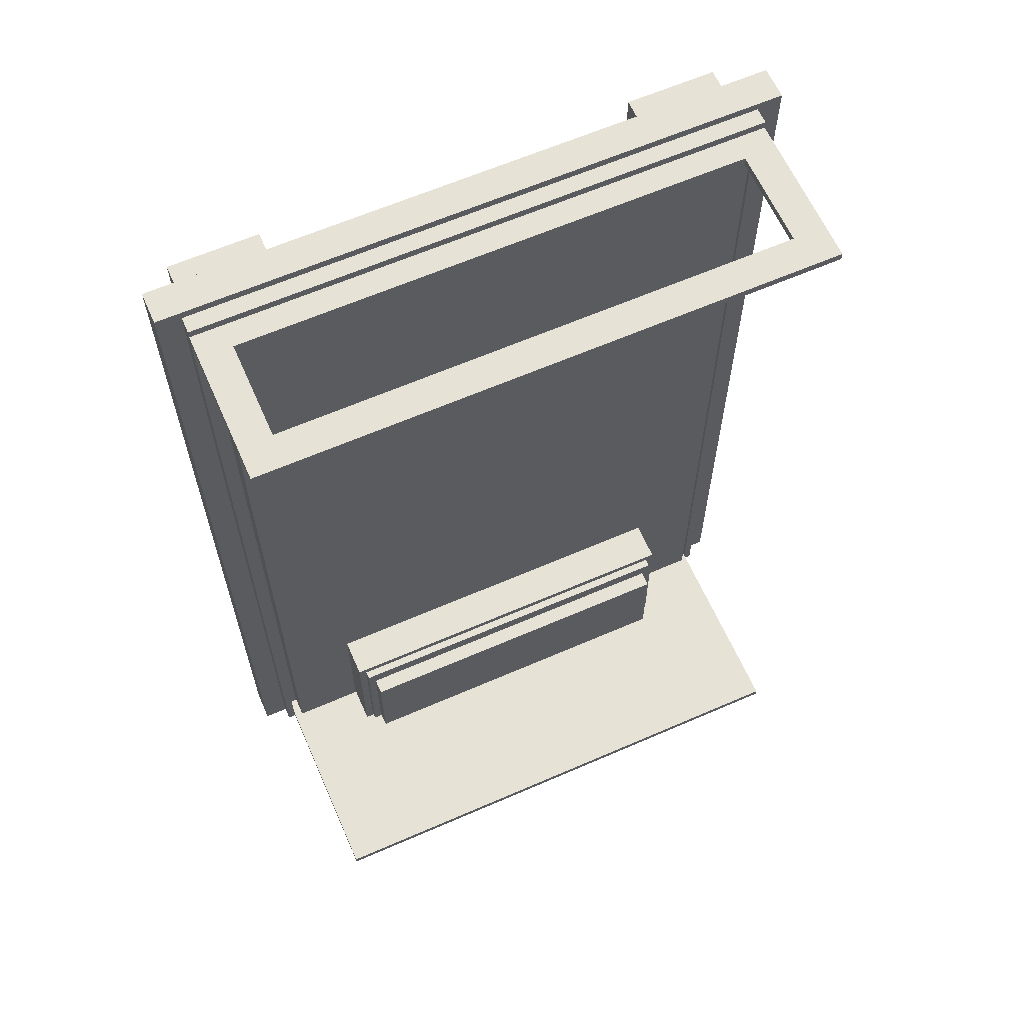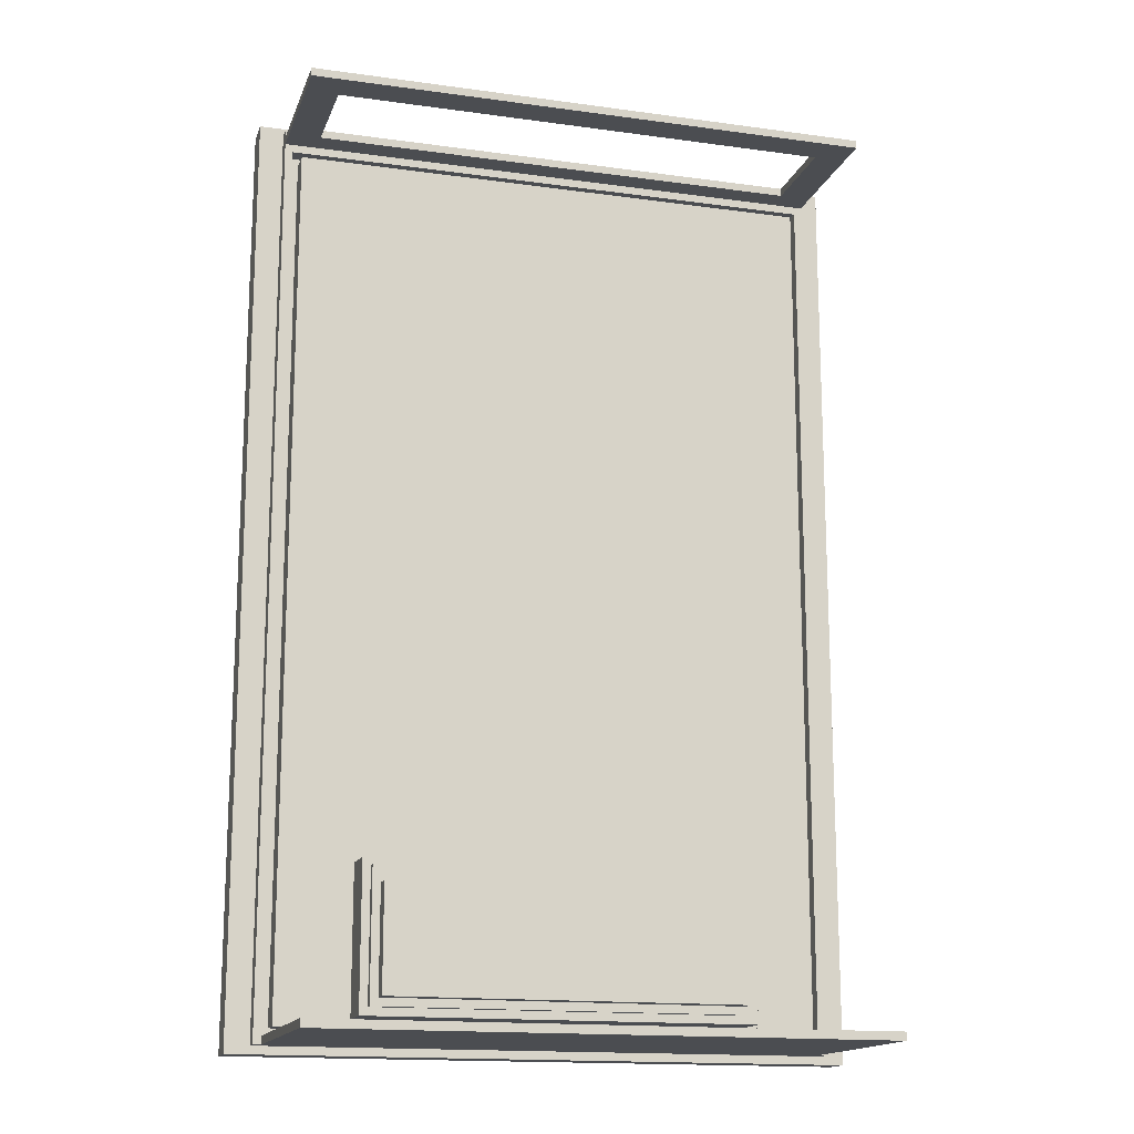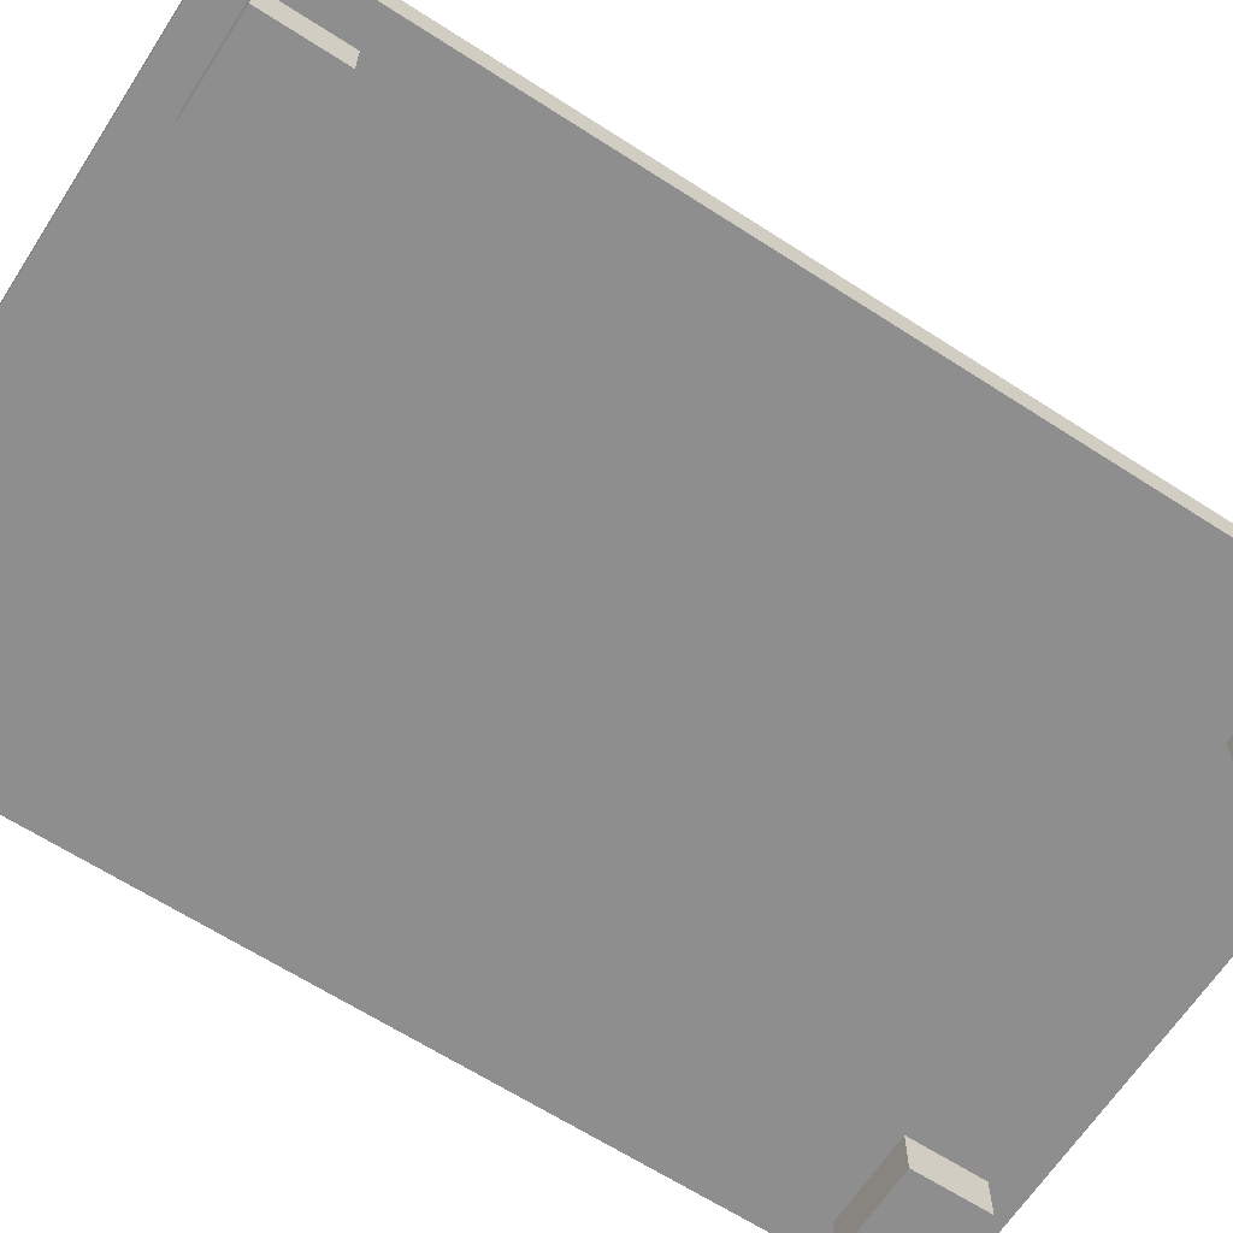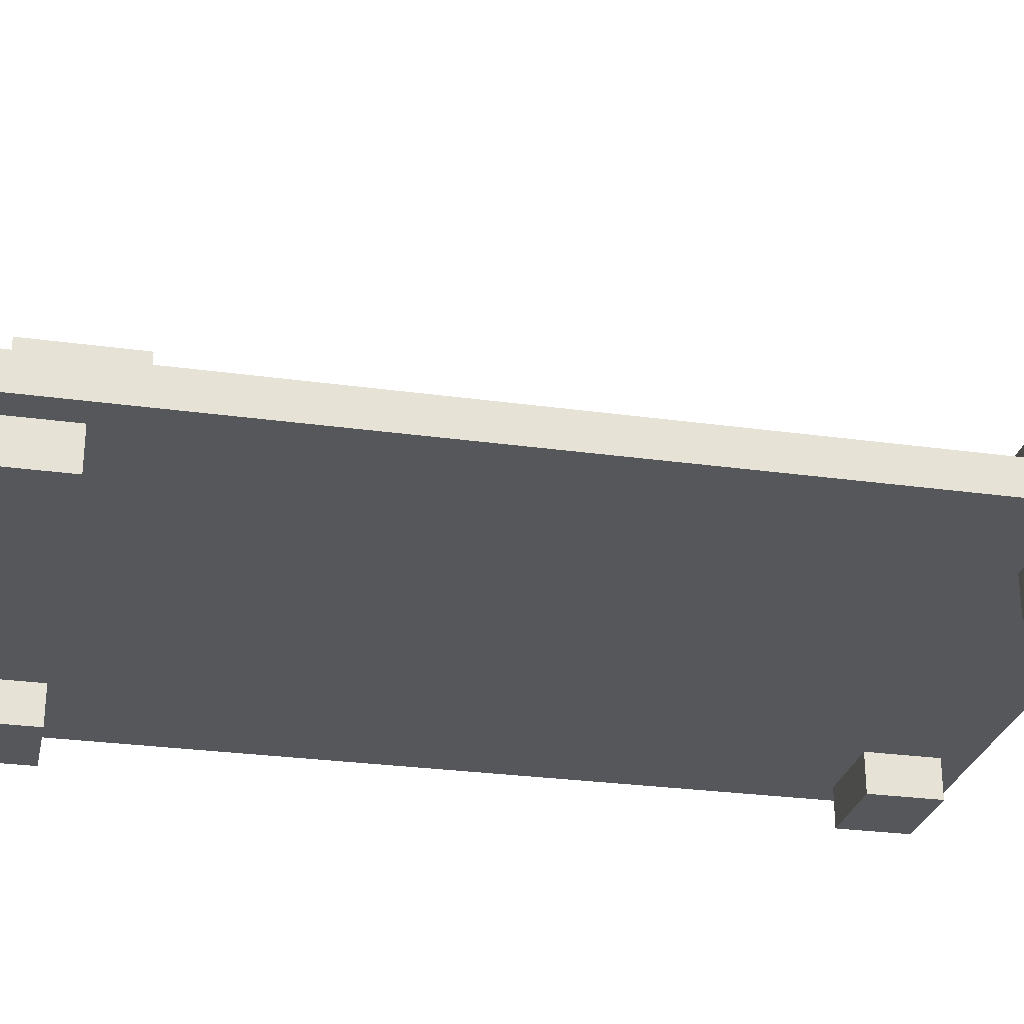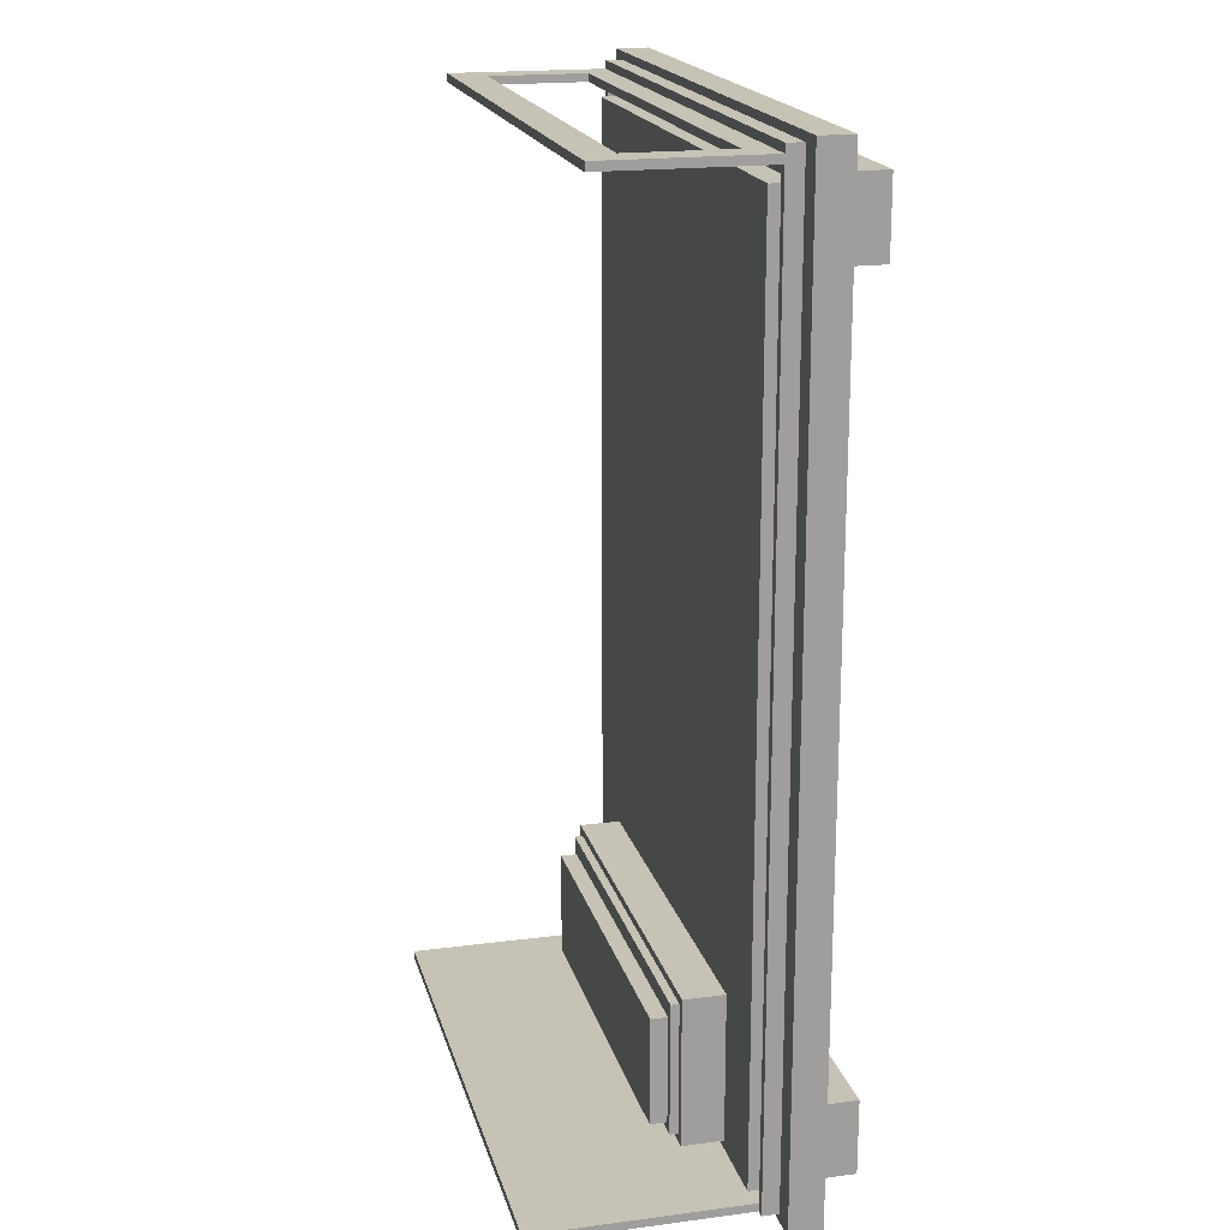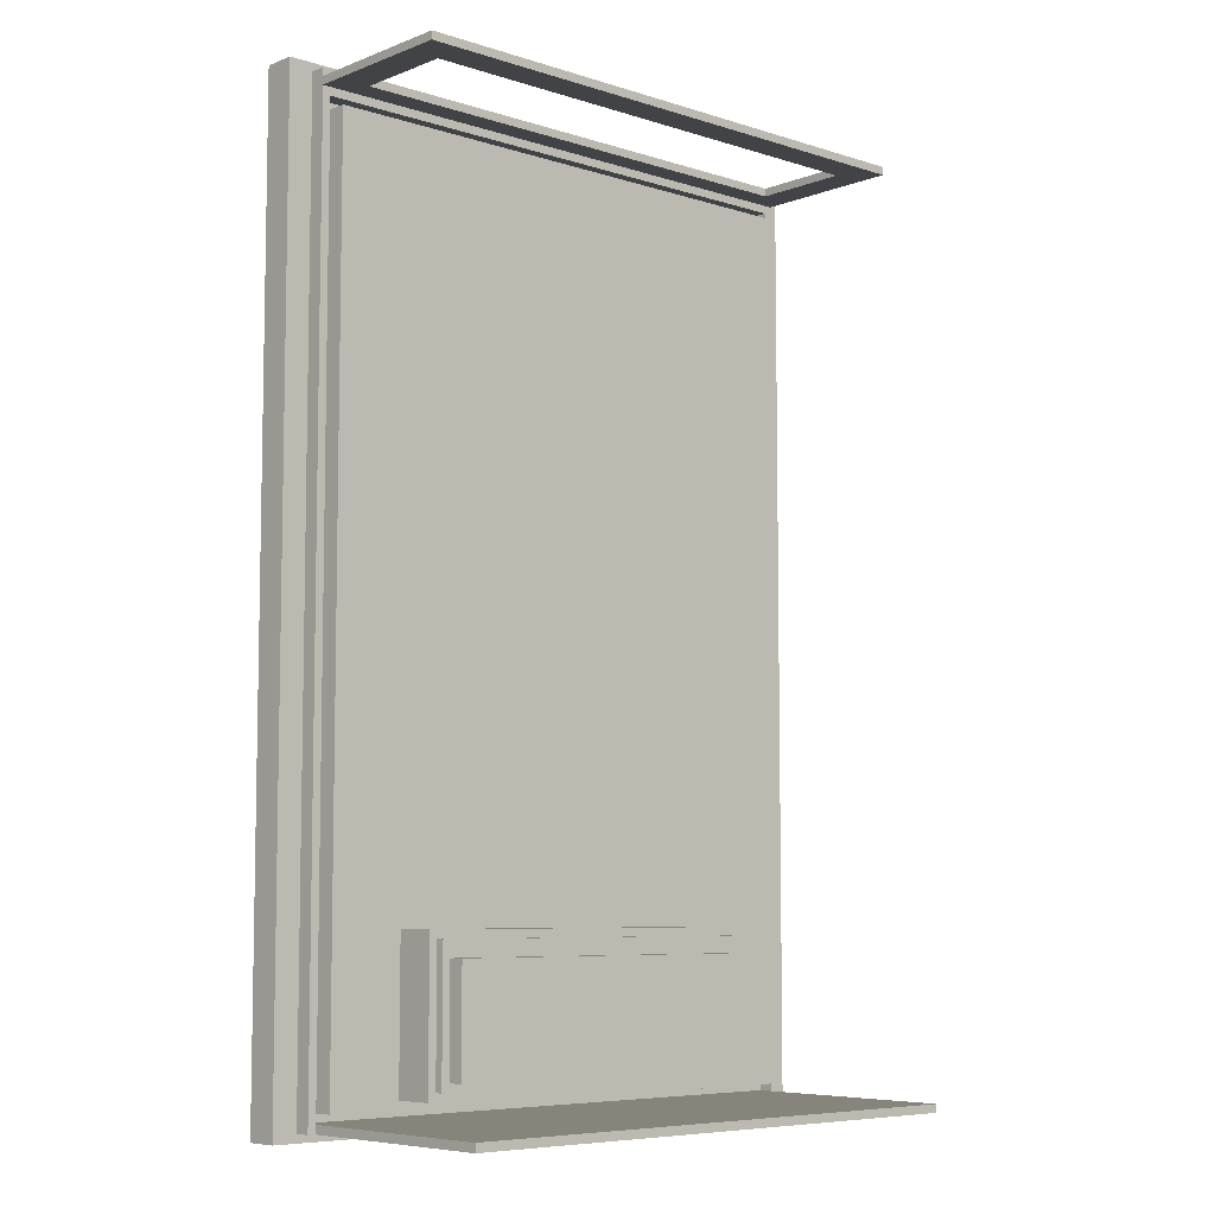
<metadata>
{"format":"obj","ext":"obj","renderer":"f3d","projection":"perspective","resolution":1024,"background":"white","views":[{"elev":63.0,"azim":156.2,"up":"+Z"},{"elev":-15.7,"azim":163.9,"up":"+Z"},{"elev":-65.0,"azim":-123.0,"up":"+Y"},{"elev":-27.4,"azim":-102.1,"up":"+Y"},{"elev":18.9,"azim":-103.9,"up":"+Z"},{"elev":-6.9,"azim":137.6,"up":"+Z"}]}
</metadata>
<code>
g bed
v -38 5 58
v -38 5 -58
v -38 9 58
v -38 9 -58
v -35 9 57
v -35 9 -57
v -35 11 57
v -35 11 56
v -35 11 55
v -35 11 -57
v -35 30 56
v -35 30 55
v -34 0 54
v -34 0 45
v -34 0 -45
v -34 0 -54
v -34 5 54
v -34 5 45
v -34 5 -45
v -34 5 -54
v -34 11 -56
v -34 11 -57
v -34 37 -56
v -34 37 -57
v -33 9 53
v -33 9 -55
v -33 11 53
v -33 11 -55
v -33 12 53
v -33 12 -55
v -24 12 -36
v -24 12 -54
v -24 17 -36
v -24 17 -54
v -23 17 -37
v -23 17 -53
v -23 18 -37
v -23 18 -53
v -22 18 -39
v -22 18 -52
v -22 20 -39
v -22 20 -52
v 23 0 54
v 23 0 45
v 23 0 -45
v 23 0 -54
v 23 5 54
v 23 5 45
v 23 5 -45
v 23 5 -54
v 31 14 56
v 31 14 55
v 31 26 56
v 31 26 55
v 34 9 54
v 34 9 -56
v 34 11 54
v 34 11 -56
v -34 9 54
v -34 9 -56
v -34 11 54
v -34 11 -56
v -31 14 56
v -31 14 55
v -31 26 56
v -31 26 55
v -23 0 54
v -23 0 45
v -23 0 -45
v -23 0 -54
v -23 5 54
v -23 5 45
v -23 5 -45
v -23 5 -54
v 22 18 -39
v 22 18 -52
v 22 20 -39
v 22 20 -52
v 23 17 -37
v 23 17 -53
v 23 18 -37
v 23 18 -53
v 24 12 -36
v 24 12 -54
v 24 17 -36
v 24 17 -54
v 33 9 53
v 33 9 -55
v 33 11 53
v 33 11 -55
v 33 12 53
v 33 12 -55
v 34 0 54
v 34 0 45
v 34 0 -45
v 34 0 -54
v 34 5 54
v 34 5 45
v 34 5 -45
v 34 5 -54
v 34 11 -56
v 34 11 -57
v 34 37 -56
v 34 37 -57
v 35 9 57
v 35 9 -57
v 35 11 57
v 35 11 56
v 35 11 55
v 35 11 -57
v 35 30 56
v 35 30 55
v 38 5 58
v 38 5 -58
v 38 9 58
v 38 9 -58
v -38 5 58
v -38 9 58
v 38 5 58
v 38 9 58
v -35 9 57
v -35 11 57
v 35 9 57
v 35 11 57
v -35 11 56
v -35 30 56
v -31 14 56
v -31 26 56
v 31 14 56
v 31 26 56
v 35 11 56
v 35 30 56
v -34 0 54
v -34 5 54
v -23 0 54
v -23 5 54
v 23 0 54
v 23 5 54
v 34 0 54
v 34 5 54
v -33 9 53
v -33 11 53
v -33 12 53
v 33 9 53
v 33 11 53
v 33 12 53
v -24 12 -36
v -24 17 -36
v 24 12 -36
v 24 17 -36
v -23 17 -37
v -23 18 -37
v 23 17 -37
v 23 18 -37
v -22 18 -39
v -22 20 -39
v 22 18 -39
v 22 20 -39
v -34 0 -45
v -34 5 -45
v -23 0 -45
v -23 5 -45
v 23 0 -45
v 23 5 -45
v 34 0 -45
v 34 5 -45
v -34 9 -56
v -34 11 -56
v -34 37 -56
v 34 9 -56
v 34 11 -56
v 34 37 -56
v -35 11 55
v -35 30 55
v -31 14 55
v -31 26 55
v 31 14 55
v 31 26 55
v 35 11 55
v 35 30 55
v -34 9 54
v -34 11 54
v 34 9 54
v 34 11 54
v -34 0 45
v -34 5 45
v -23 0 45
v -23 5 45
v 23 0 45
v 23 5 45
v 34 0 45
v 34 5 45
v -22 18 -52
v -22 20 -52
v 22 18 -52
v 22 20 -52
v -23 17 -53
v -23 18 -53
v 23 17 -53
v 23 18 -53
v -34 0 -54
v -34 5 -54
v -24 12 -54
v -24 17 -54
v -23 0 -54
v -23 5 -54
v 23 0 -54
v 23 5 -54
v 24 12 -54
v 24 17 -54
v 34 0 -54
v 34 5 -54
v -33 9 -55
v -33 11 -55
v -33 12 -55
v 33 9 -55
v 33 11 -55
v 33 12 -55
v -35 9 -57
v -35 11 -57
v -34 11 -57
v -34 37 -57
v 34 11 -57
v 34 37 -57
v 35 9 -57
v 35 11 -57
v -38 5 -58
v -38 9 -58
v 38 5 -58
v 38 9 -58
v -34 0 54
v -23 0 54
v 23 0 54
v 34 0 54
v -34 0 45
v -23 0 45
v 23 0 45
v 34 0 45
v -34 0 -45
v -23 0 -45
v 23 0 -45
v 34 0 -45
v -34 0 -54
v -23 0 -54
v 23 0 -54
v 34 0 -54
v -38 5 58
v 38 5 58
v -34 5 54
v -23 5 54
v 23 5 54
v 34 5 54
v -34 5 45
v -23 5 45
v 23 5 45
v 34 5 45
v -34 5 -45
v -23 5 -45
v 23 5 -45
v 34 5 -45
v -34 5 -54
v -23 5 -54
v 23 5 -54
v 34 5 -54
v -38 5 -58
v 38 5 -58
v -31 26 56
v 31 26 56
v -31 26 55
v 31 26 55
v -38 9 58
v 38 9 58
v -37 9 57
v -35 9 57
v 35 9 57
v 37 9 57
v -34 9 54
v 34 9 54
v -33 9 53
v 33 9 53
v -33 9 -55
v 33 9 -55
v -34 9 -56
v 34 9 -56
v -37 9 -57
v -35 9 -57
v 35 9 -57
v 37 9 -57
v -38 9 -58
v 38 9 -58
v -35 11 57
v 35 11 57
v -35 11 56
v 35 11 56
v -35 11 55
v 35 11 55
v -34 11 54
v 34 11 54
v -34 11 -56
v 34 11 -56
v -35 11 -57
v -34 11 -57
v 34 11 -57
v 35 11 -57
v -33 12 53
v 33 12 53
v -24 12 -36
v 24 12 -36
v -24 12 -54
v 24 12 -54
v -33 12 -55
v 33 12 -55
v -31 14 56
v 31 14 56
v -31 14 55
v 31 14 55
v -24 17 -36
v 24 17 -36
v -23 17 -37
v 23 17 -37
v -23 17 -53
v 23 17 -53
v -24 17 -54
v 24 17 -54
v -23 18 -37
v 23 18 -37
v -22 18 -39
v 22 18 -39
v -22 18 -52
v 22 18 -52
v -23 18 -53
v 23 18 -53
v -22 20 -39
v 22 20 -39
v -22 20 -52
v 22 20 -52
v -35 30 56
v 35 30 56
v -35 30 55
v 35 30 55
v -34 37 -56
v 34 37 -56
v -34 37 -57
v 34 37 -57
f 3 2 1
f 4 2 3
f 7 6 5
f 8 6 7
f 9 6 8
f 10 6 9
f 11 9 8
f 12 9 11
f 17 14 13
f 18 14 17
f 19 16 15
f 20 16 19
f 23 22 21
f 24 22 23
f 27 26 25
f 28 26 27
f 29 28 27
f 30 28 29
f 33 32 31
f 34 32 33
f 37 36 35
f 38 36 37
f 41 40 39
f 42 40 41
f 47 44 43
f 48 44 47
f 49 46 45
f 50 46 49
f 53 52 51
f 54 52 53
f 57 56 55
f 58 56 57
f 59 60 61
f 61 60 62
f 63 64 65
f 65 64 66
f 67 68 71
f 71 68 72
f 69 70 73
f 73 70 74
f 75 76 77
f 77 76 78
f 79 80 81
f 81 80 82
f 83 84 85
f 85 84 86
f 87 88 89
f 89 88 90
f 89 90 91
f 91 90 92
f 93 94 97
f 97 94 98
f 95 96 99
f 99 96 100
f 101 102 103
f 103 102 104
f 105 106 107
f 107 106 108
f 108 106 109
f 109 106 110
f 108 109 111
f 111 109 112
f 113 114 115
f 115 114 116
f 119 118 117
f 120 118 119
f 123 122 121
f 124 122 123
f 127 126 125
f 128 126 127
f 129 127 125
f 130 126 128
f 131 129 125
f 131 130 129
f 132 126 130
f 132 130 131
f 135 134 133
f 136 134 135
f 139 138 137
f 140 138 139
f 144 142 141
f 145 143 142
f 145 142 144
f 146 143 145
f 149 148 147
f 150 148 149
f 153 152 151
f 154 152 153
f 157 156 155
f 158 156 157
f 161 160 159
f 162 160 161
f 165 164 163
f 166 164 165
f 170 168 167
f 170 169 168
f 171 169 170
f 172 169 171
f 173 174 175
f 175 174 176
f 173 175 177
f 176 174 178
f 173 177 179
f 177 178 179
f 178 174 180
f 179 178 180
f 181 182 183
f 183 182 184
f 185 186 187
f 187 186 188
f 189 190 191
f 191 190 192
f 193 194 195
f 195 194 196
f 197 198 199
f 199 198 200
f 201 202 205
f 205 202 206
f 203 204 209
f 209 204 210
f 207 208 211
f 211 208 212
f 213 214 216
f 214 215 217
f 216 214 217
f 217 215 218
f 219 220 221
f 219 221 223
f 221 222 223
f 223 222 224
f 219 223 225
f 225 223 226
f 227 228 229
f 229 228 230
f 235 232 231
f 236 232 235
f 237 234 233
f 238 234 237
f 243 240 239
f 244 240 243
f 245 242 241
f 246 242 245
f 249 248 247
f 250 248 249
f 251 248 250
f 252 248 251
f 253 249 247
f 254 251 250
f 255 251 254
f 256 248 252
f 257 255 254
f 257 256 255
f 257 253 247
f 257 254 253
f 258 256 257
f 259 256 258
f 260 248 256
f 260 256 259
f 261 257 247
f 262 259 258
f 263 259 262
f 264 248 260
f 265 261 247
f 265 264 263
f 265 263 262
f 265 262 261
f 266 248 264
f 266 264 265
f 269 268 267
f 270 268 269
f 271 272 273
f 273 272 274
f 274 272 275
f 275 272 276
f 277 278 279
f 279 278 280
f 277 279 281
f 280 278 282
f 277 281 283
f 281 282 283
f 282 278 284
f 283 282 284
f 271 273 285
f 273 274 285
f 285 274 286
f 275 276 287
f 276 272 288
f 287 276 288
f 285 286 289
f 286 287 289
f 287 288 289
f 271 285 289
f 288 272 290
f 289 288 290
f 291 292 293
f 293 292 294
f 295 296 297
f 297 296 298
f 295 297 299
f 298 296 300
f 295 299 301
f 301 299 302
f 300 296 303
f 303 296 304
f 305 306 307
f 307 306 308
f 305 307 309
f 308 306 310
f 305 309 311
f 309 310 311
f 310 306 312
f 311 310 312
f 313 314 315
f 315 314 316
f 317 318 319
f 319 318 320
f 317 319 321
f 320 318 322
f 317 321 323
f 321 322 323
f 322 318 324
f 323 322 324
f 325 326 327
f 327 326 328
f 325 327 329
f 328 326 330
f 325 329 331
f 329 330 331
f 330 326 332
f 331 330 332
f 333 334 335
f 335 334 336
f 337 338 339
f 339 338 340
f 341 342 343
f 343 342 344

</code>
